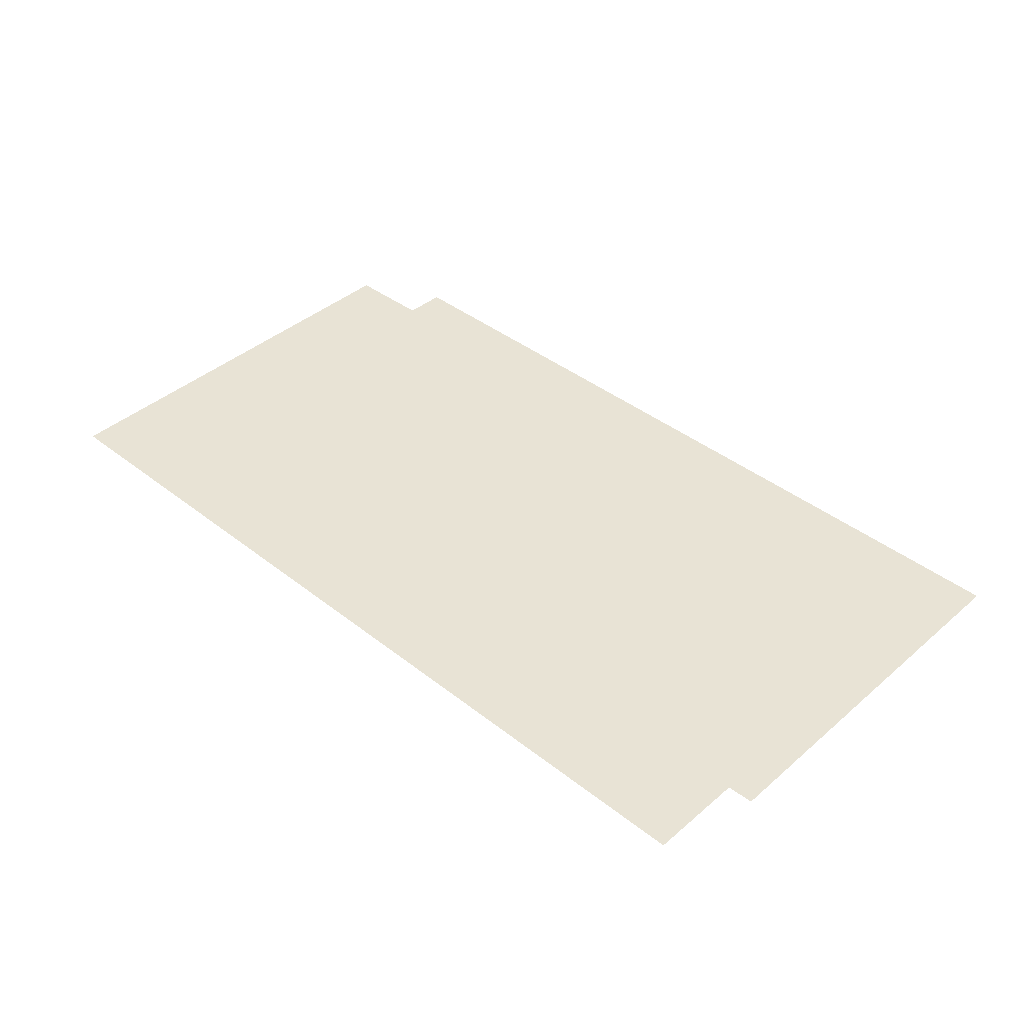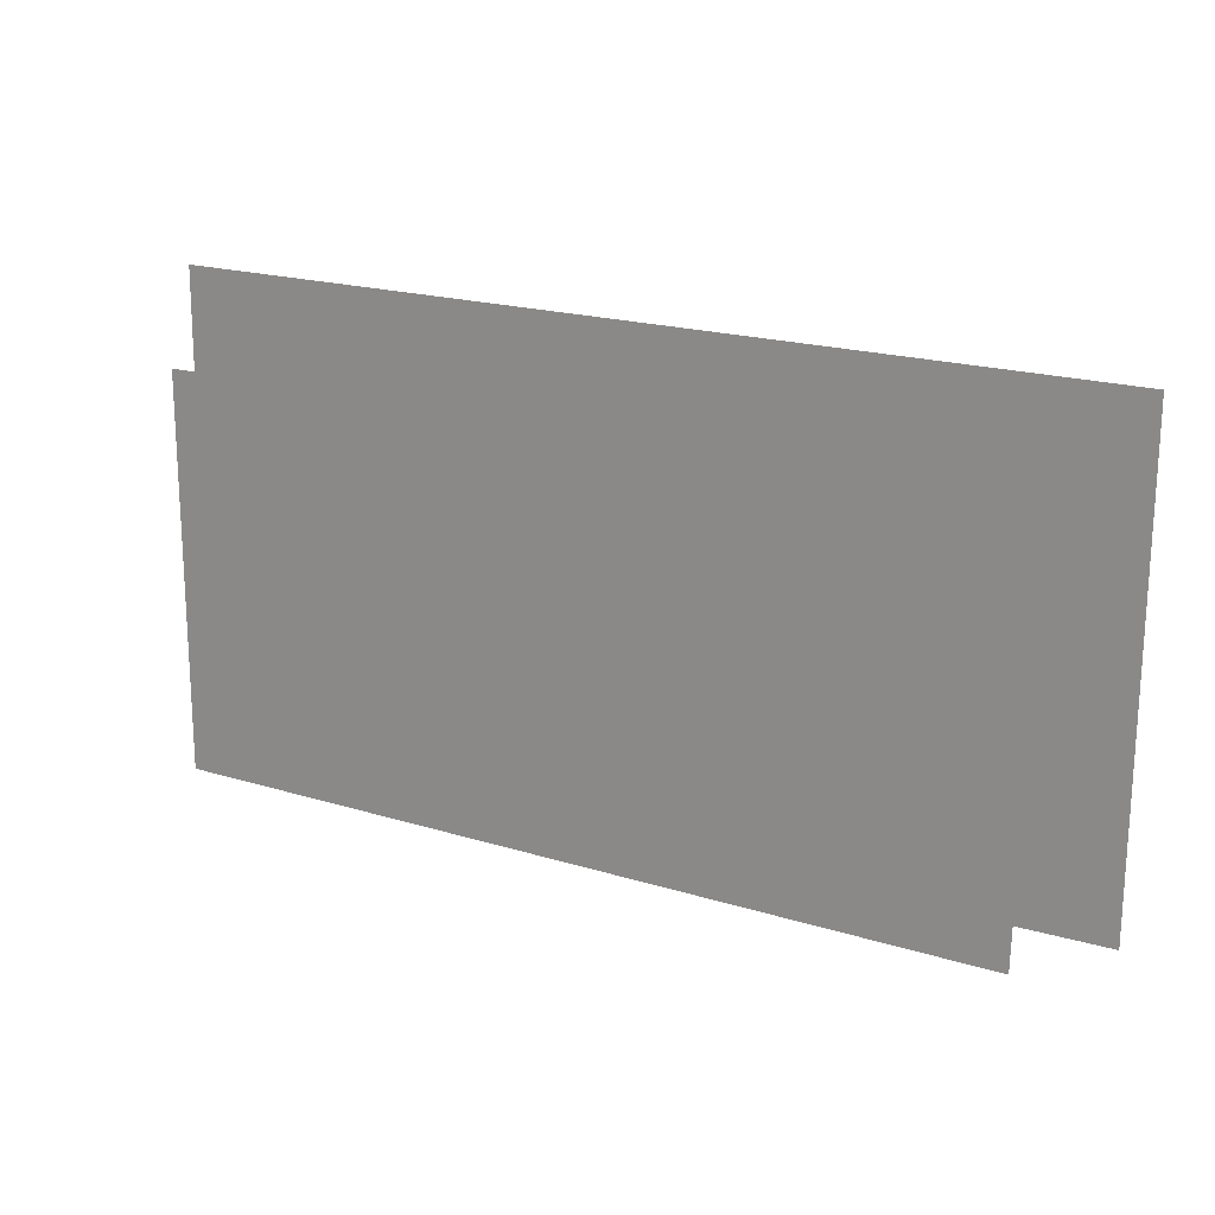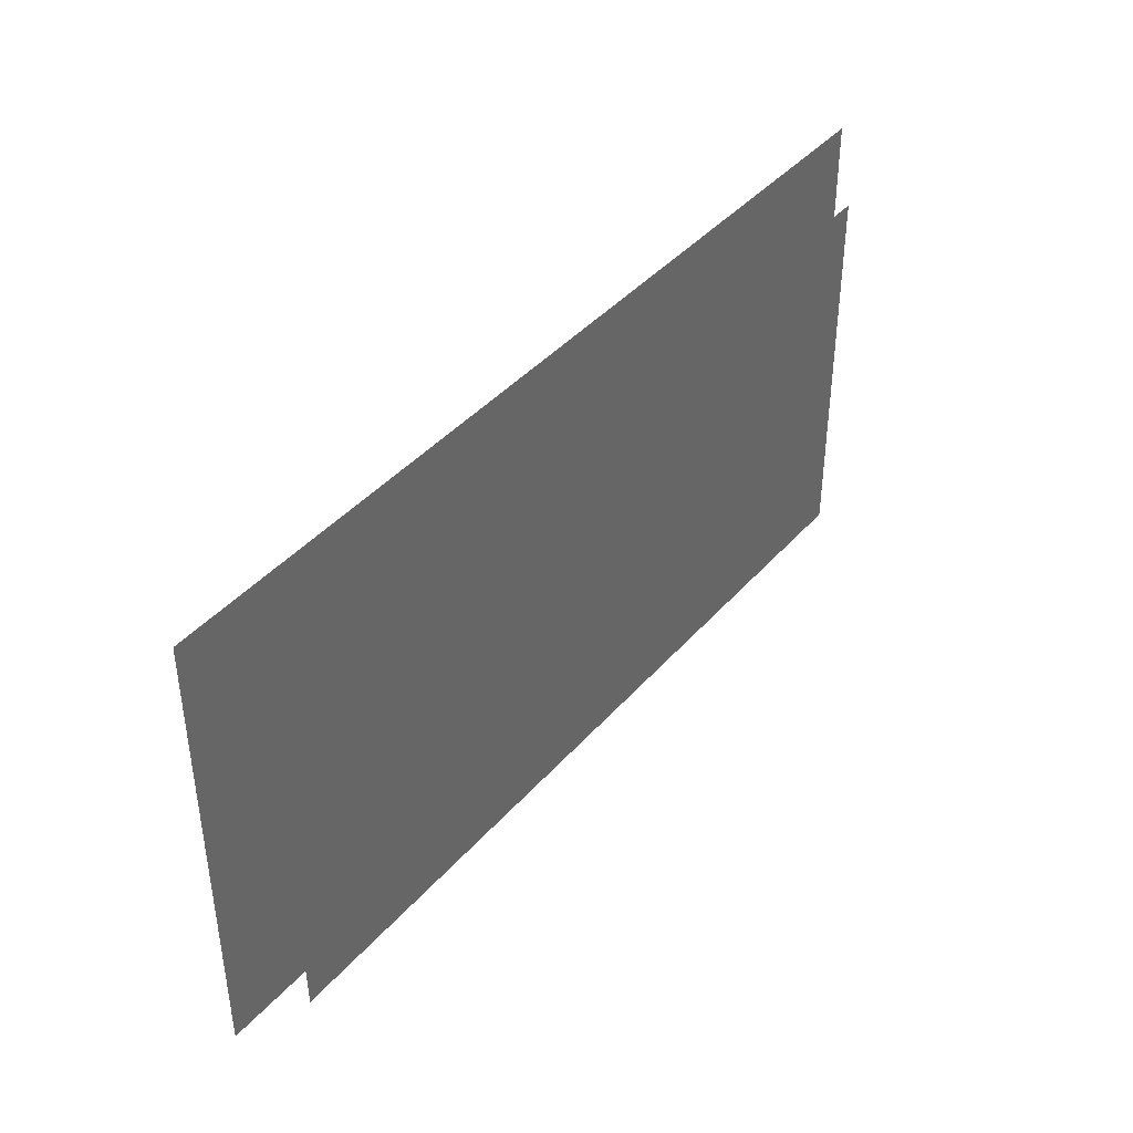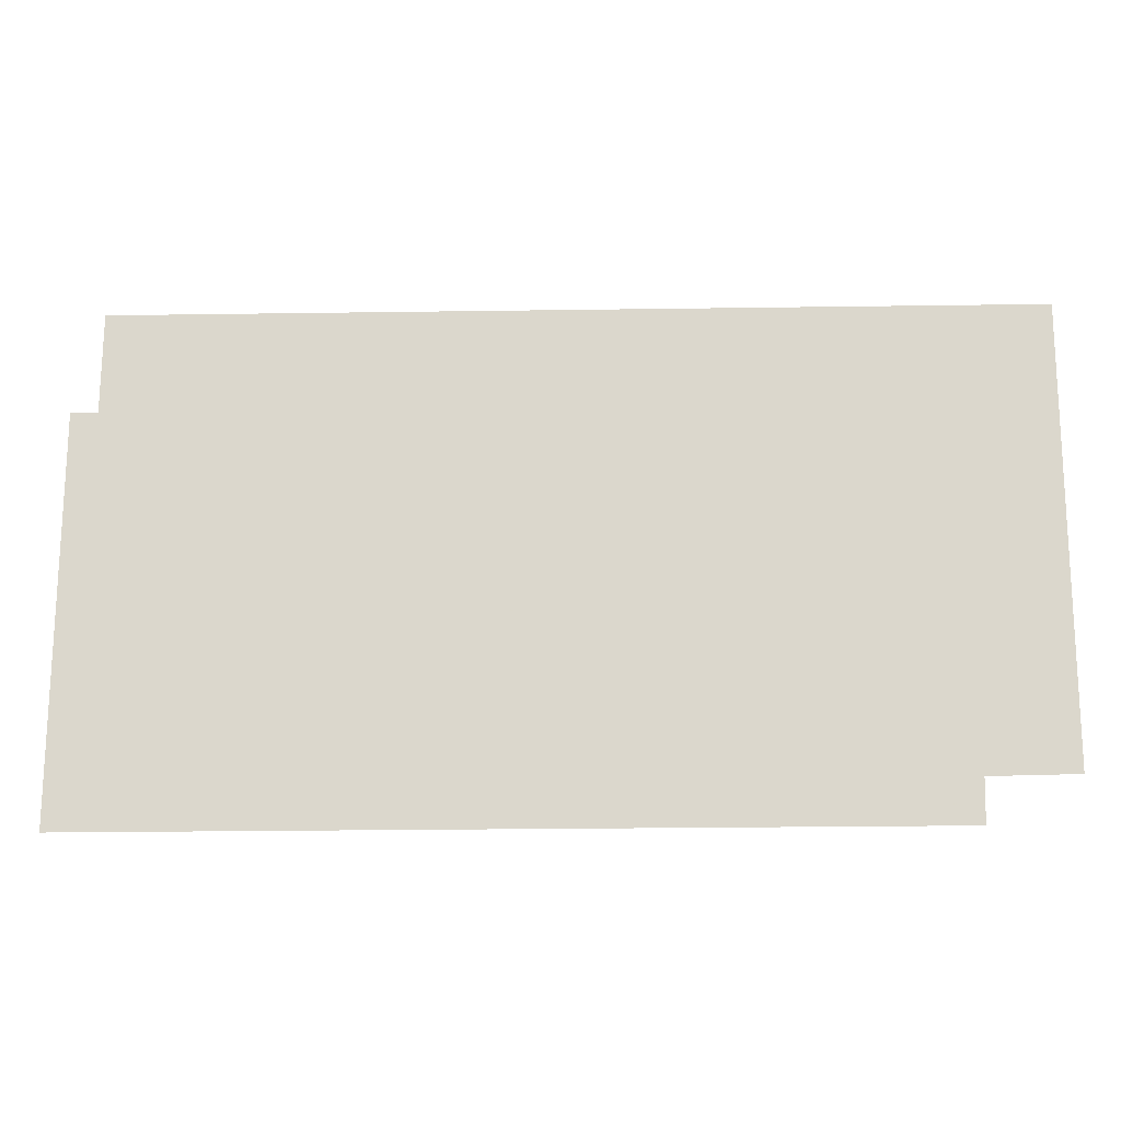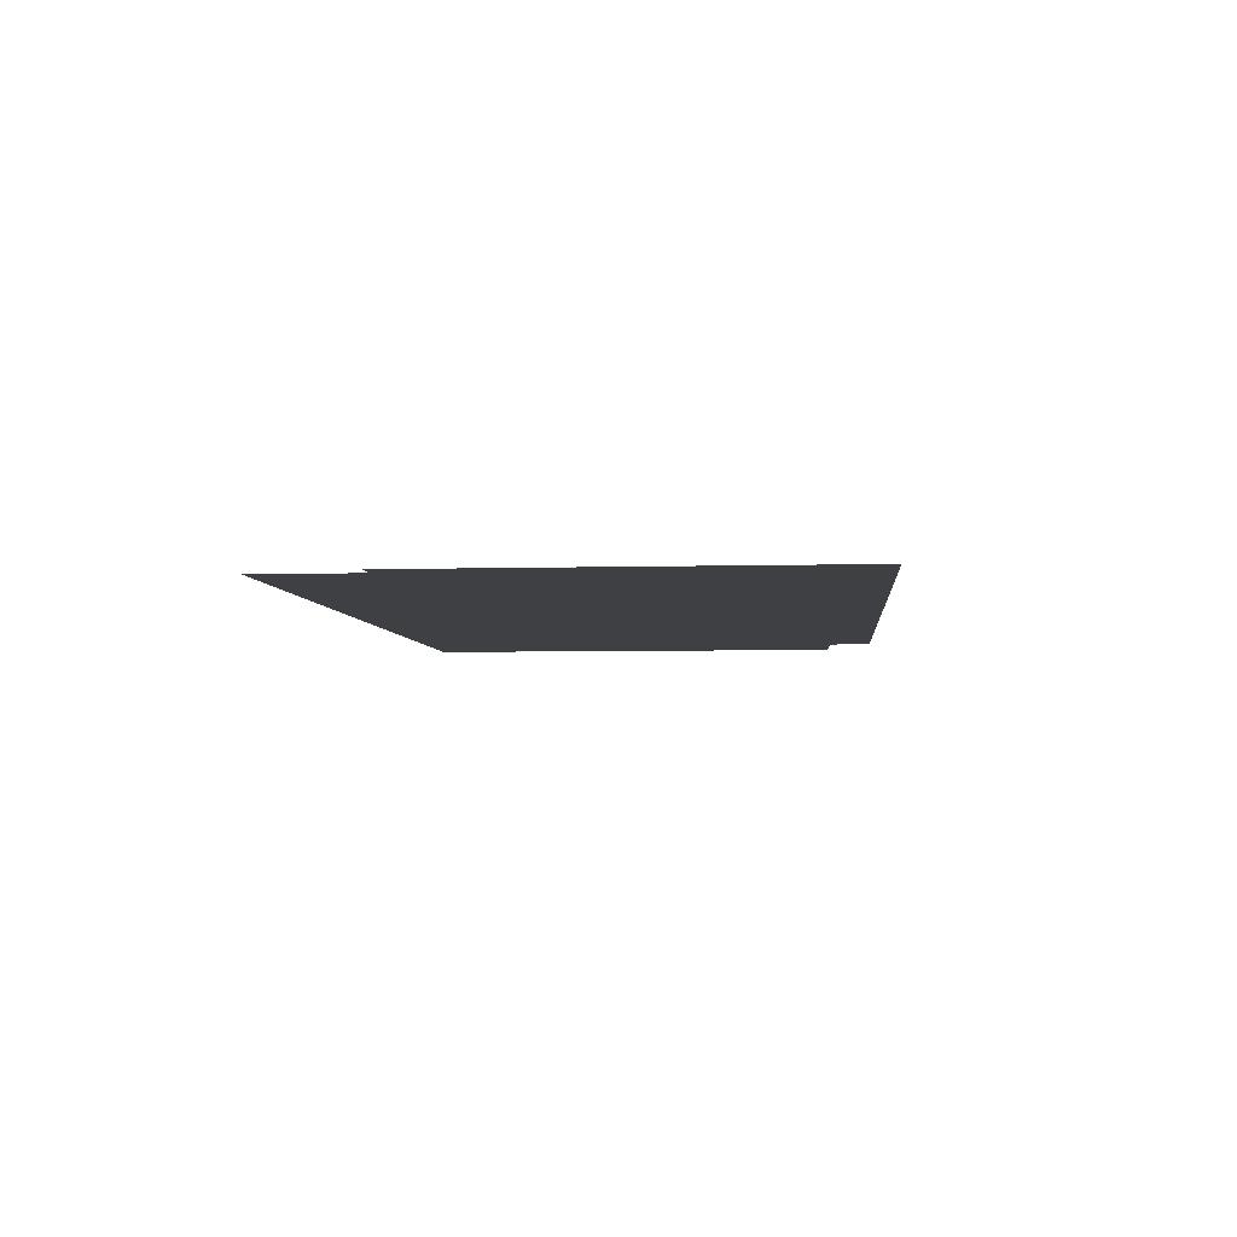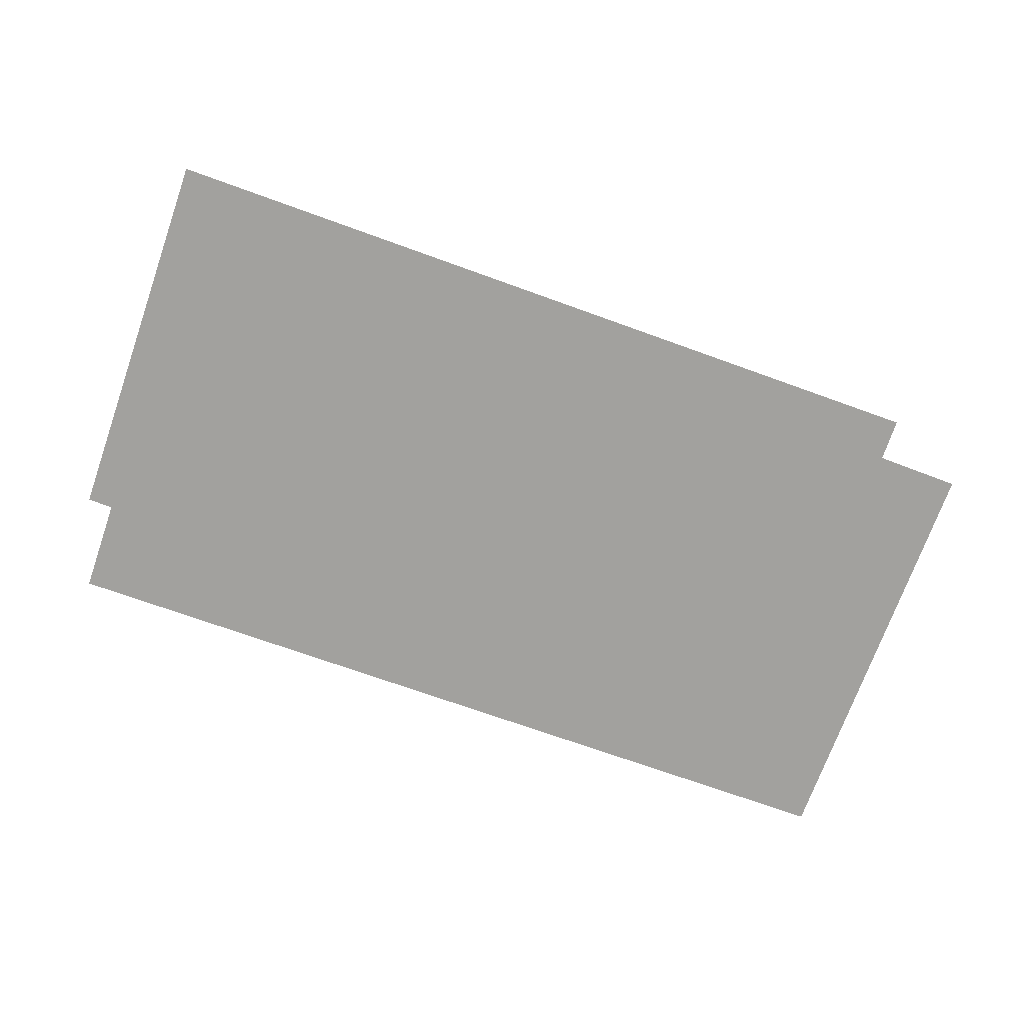
<metadata>
{"format":"obj","ext":"obj","renderer":"f3d","projection":"perspective","resolution":1024,"background":"white","views":[{"elev":41.1,"azim":-136.4,"up":"+Z"},{"elev":19.5,"azim":30.3,"up":"+Y"},{"elev":41.3,"azim":127.0,"up":"+Y"},{"elev":-17.1,"azim":1.7,"up":"+Y"},{"elev":-4.7,"azim":-84.8,"up":"+Z"},{"elev":-72.0,"azim":-19.7,"up":"+Z"}]}
</metadata>
<code>
v -3.637 20.34 0
v -3.646 18.08 0
v 1.11 18.09 0
v 1.116 18.34 0
v 1.615 18.35 0
v 1.617 20.91 0
v -3.481 20.9 0
v -3.486 20.34 0
f 6 7 5
f 2 3 1
f 7 8 5
f 3 4 1
f 5 8 4
f 4 8 1

</code>
